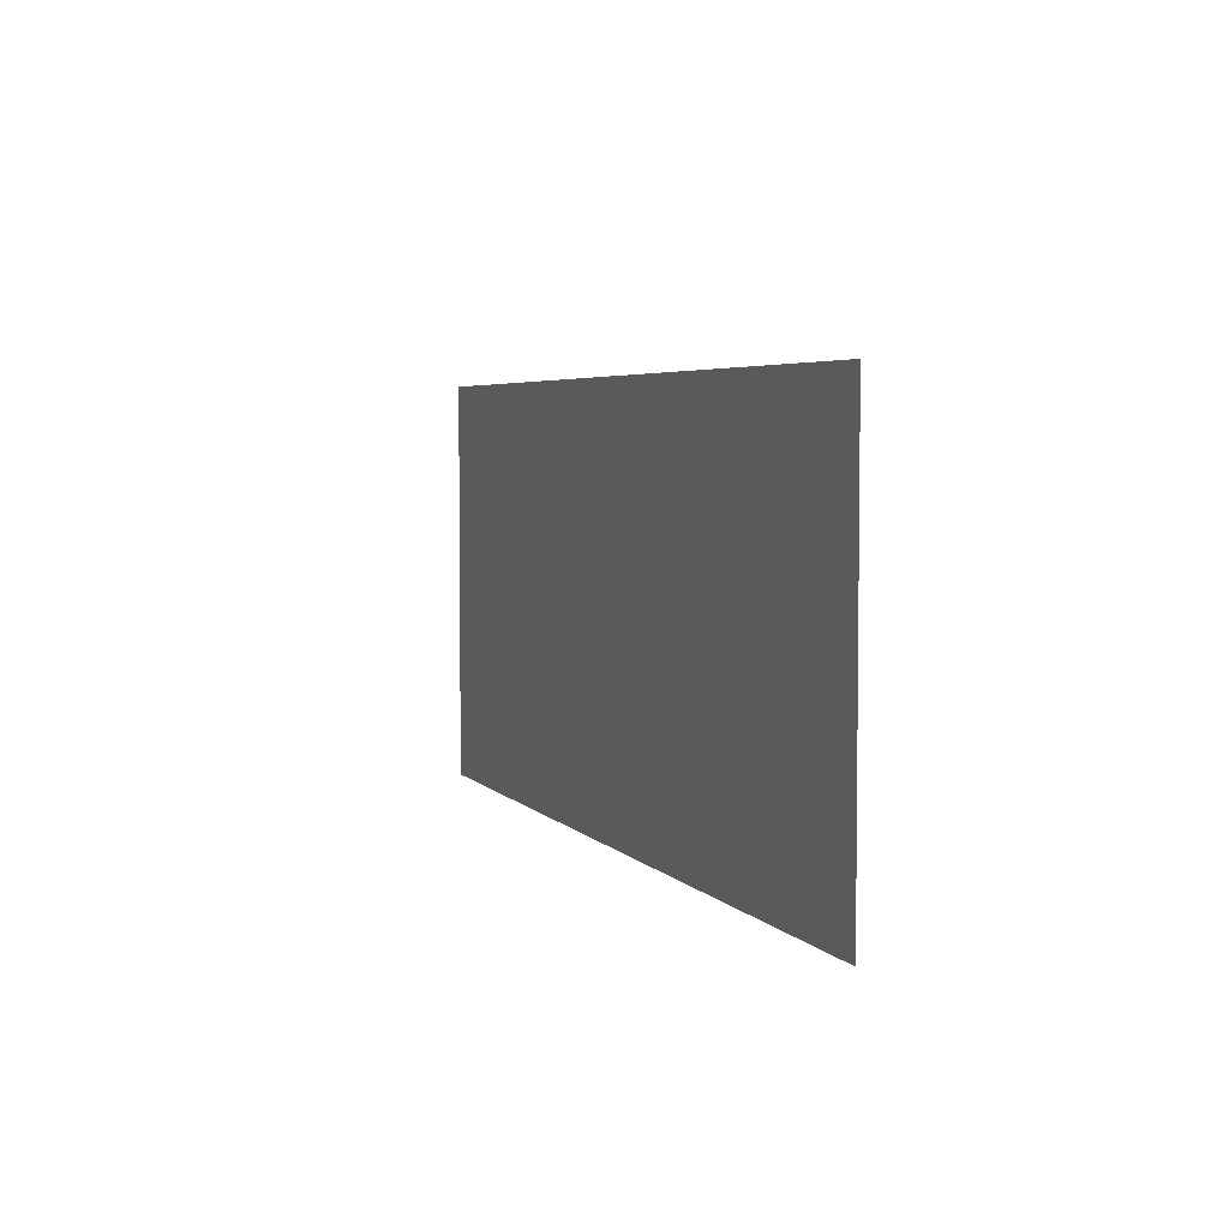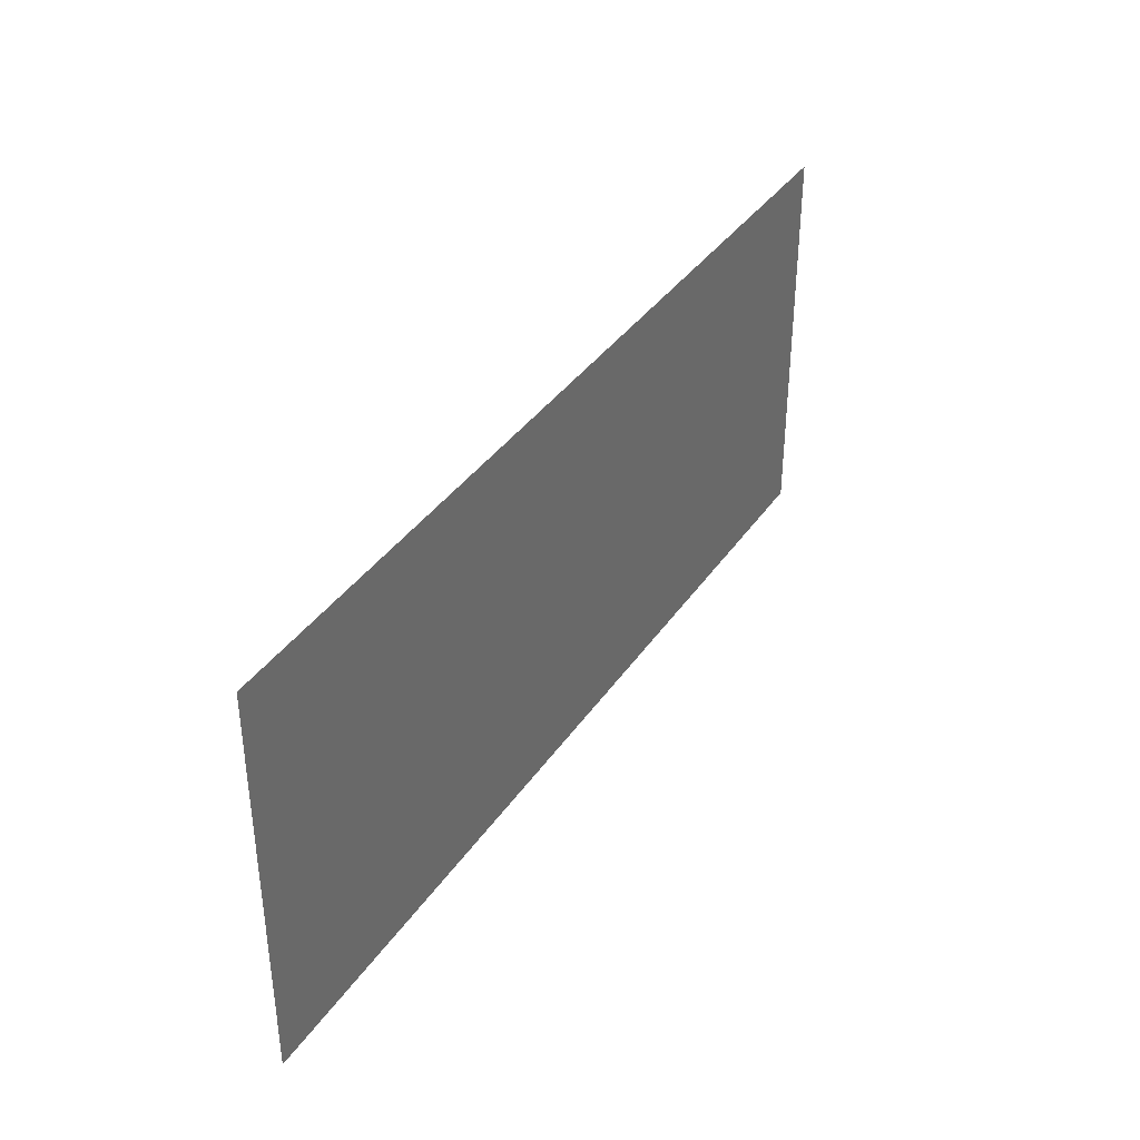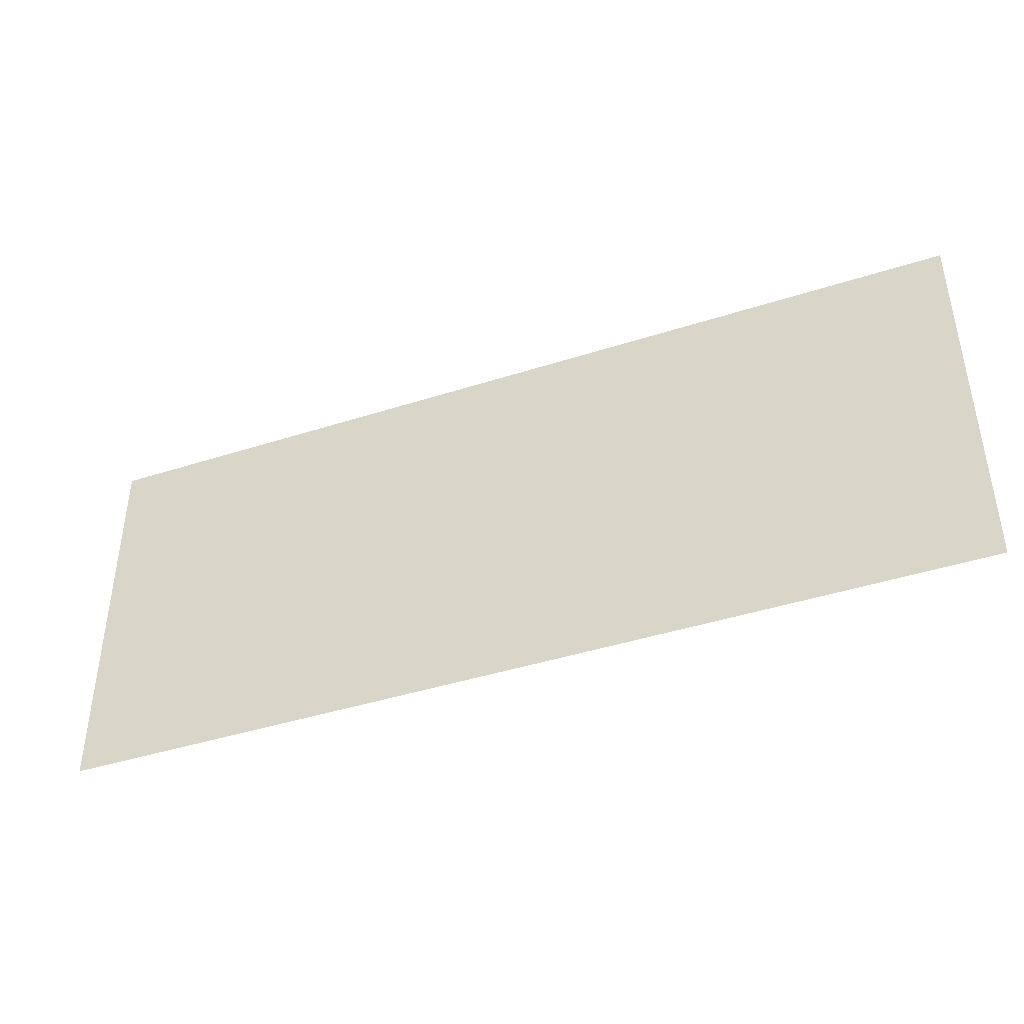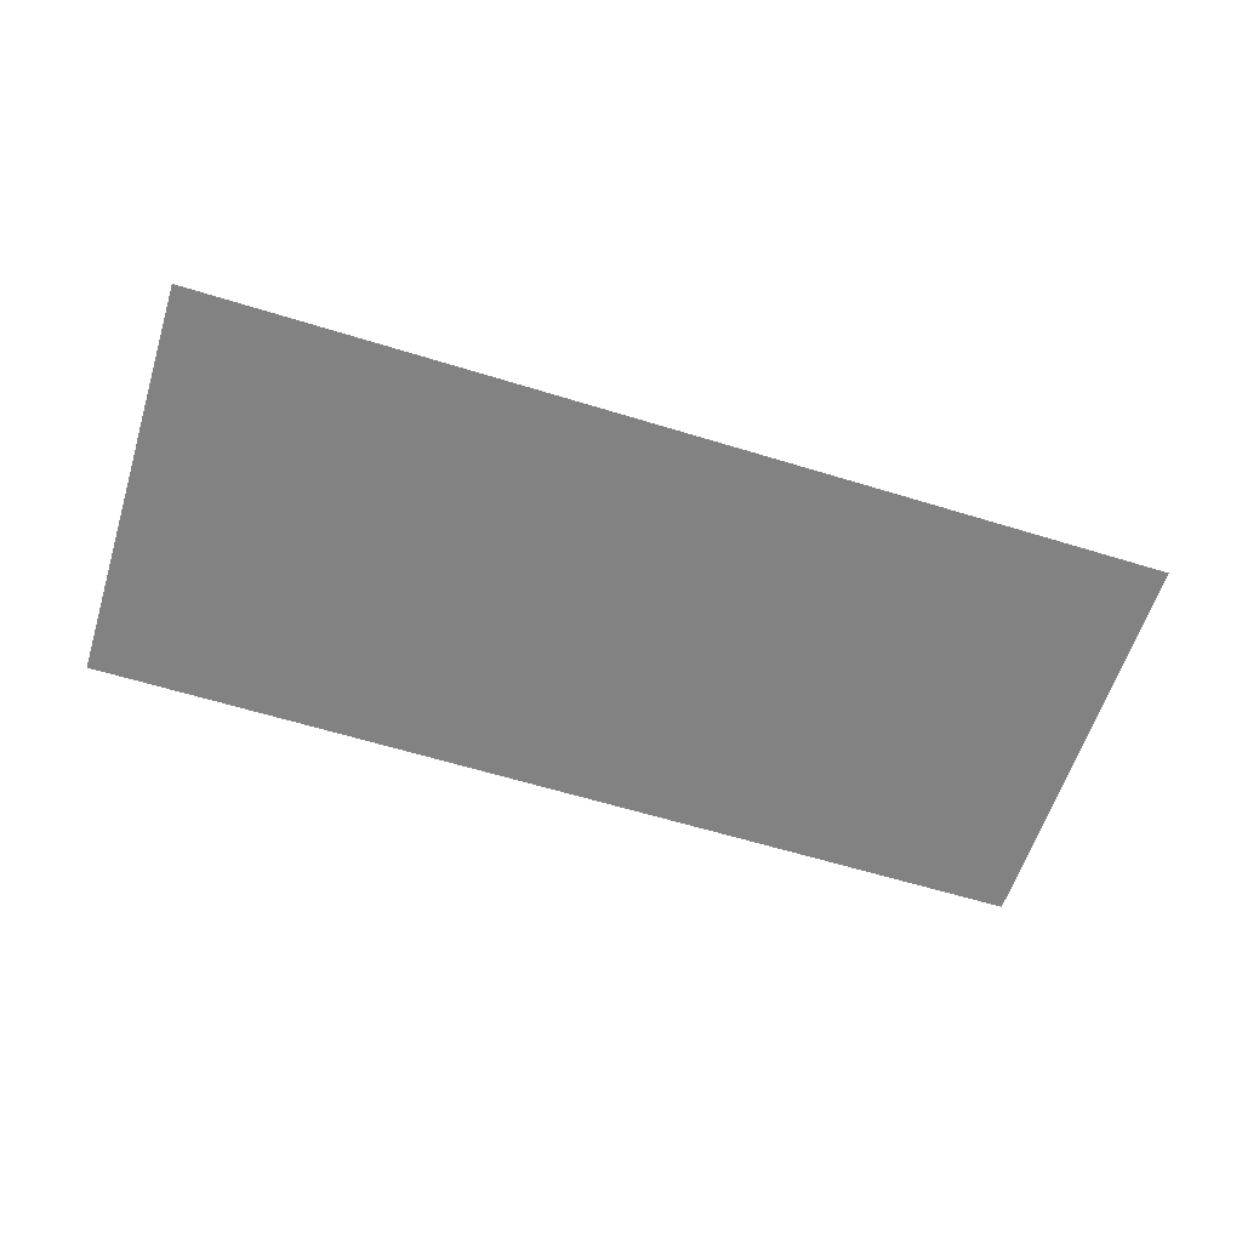
<metadata>
{"format":"obj","ext":"obj","renderer":"f3d","projection":"perspective","resolution":1024,"background":"white","views":[{"elev":4.4,"azim":-110.0,"up":"+Z"},{"elev":37.4,"azim":-59.8,"up":"+Z"},{"elev":-42.2,"azim":-158.9,"up":"+Z"},{"elev":-60.8,"azim":-17.5,"up":"+Y"}]}
</metadata>
<code>
v -0.4 -0.0125 -0.00072
v -0.3226 -0.0125 0.3037
v -0.3245 -0.0125 0.3424
v -0.4 -0.0125 0.3424
v -0.4 -0.0125 -0.00072
v -0.3156 -0.0125 0.2556
v -0.3226 -0.0125 0.3037
v -0.4 -0.0125 -0.00072
v -0.3041 -0.0125 0.2091
v -0.3156 -0.0125 0.2556
v -0.4 -0.0125 -0.00072
v -0.2882 -0.0125 0.1651
v -0.3041 -0.0125 0.2091
v -0.4 -0.0125 -0.00072
v -0.2682 -0.0125 0.1243
v -0.2882 -0.0125 0.1651
v -0.4 -0.0125 -0.00072
v -0.2445 -0.0125 0.08744
v -0.2682 -0.0125 0.1243
v -0.4 -0.0125 -0.00072
v -0.2174 -0.0125 0.05508
v -0.2445 -0.0125 0.08744
v -0.4 -0.0125 -0.00072
v -0.1875 -0.0125 0.02786
v -0.2174 -0.0125 0.05508
v -0.4 -0.0125 -0.00072
v -0.1552 -0.0125 0.006145
v -0.1875 -0.0125 0.02786
v -0.4 -0.0125 -0.00072
v -0.1404 -0.0125 -0.00072
v -0.1552 -0.0125 0.006145
v 0.4 -0.0125 0.03261
v 0.3967 -0.0125 0.1305
v 0.3868 -0.0125 0.2267
v 0.3705 -0.0125 0.3196
v 0.4 -0.0125 0.03261
v 0.3705 -0.0125 0.3196
v 0.3647 -0.0125 0.3424
v 0.2245 -0.0125 0.3424
v 0.4 -0.0125 0.03261
v 0.2245 -0.0125 0.3424
v 0.2226 -0.0125 0.3037
v 0.4 -0.0125 0.03261
v 0.2226 -0.0125 0.3037
v 0.2156 -0.0125 0.2556
v 0.4 -0.0125 0.03261
v 0.2156 -0.0125 0.2556
v 0.2041 -0.0125 0.2091
v 0.4 -0.0125 0.03261
v 0.2041 -0.0125 0.2091
v 0.1882 -0.0125 0.1651
v 0.4 -0.0125 0.03261
v 0.1882 -0.0125 0.1651
v 0.1682 -0.0125 0.1243
v 0.4 -0.0125 0.03261
v 0.1682 -0.0125 0.1243
v 0.1445 -0.0125 0.08744
v 0.4 -0.0125 0.03261
v 0.1445 -0.0125 0.08744
v 0.1174 -0.0125 0.05508
v 0.4 -0.0125 0.03261
v 0.1174 -0.0125 0.05508
v 0.0875 -0.0125 0.02786
v 0.4 -0.0125 0.03261
v 0.0875 -0.0125 0.02786
v 0.05525 -0.0125 0.006145
v 0.4 -0.0125 0.03261
v 0.05525 -0.0125 0.006145
v 0.0404 -0.0125 -0.00072
v 0.4 -0.0125 -0.00072
v 0.4 -0.0125 0.3424
v 0.3967 -0.0125 0.1305
v 0.4 -0.0125 0.03261
v 0.4 -0.0125 0.3424
v 0.3868 -0.0125 0.2267
v 0.3967 -0.0125 0.1305
v 0.4 -0.0125 0.3424
v 0.3705 -0.0125 0.3196
v 0.3868 -0.0125 0.2267
v 0.4 -0.0125 0.3424
v 0.3647 -0.0125 0.3424
v 0.3705 -0.0125 0.3196
v -0.278 -0.0125 0.3128
v -0.2384 -0.0125 0.3174
v -0.2395 -0.0125 0.3424
v -0.2795 -0.0125 0.3424
v -0.278 -0.0125 0.3128
v -0.2722 -0.0125 0.2737
v -0.2335 -0.0125 0.2827
v -0.2384 -0.0125 0.3174
v -0.2625 -0.0125 0.2359
v -0.2255 -0.0125 0.2493
v -0.2335 -0.0125 0.2827
v -0.2722 -0.0125 0.2737
v -0.2625 -0.0125 0.2359
v -0.2492 -0.0125 0.2001
v -0.2145 -0.0125 0.2176
v -0.2255 -0.0125 0.2493
v -0.2325 -0.0125 0.1669
v -0.2007 -0.0125 0.1882
v -0.2145 -0.0125 0.2176
v -0.2492 -0.0125 0.2001
v -0.2325 -0.0125 0.1669
v -0.2126 -0.0125 0.1369
v -0.1844 -0.0125 0.1617
v -0.2007 -0.0125 0.1882
v -0.19 -0.0125 0.1106
v -0.169 -0.0125 0.1425
v -0.1844 -0.0125 0.1617
v -0.2126 -0.0125 0.1369
v -0.19 -0.0125 0.1106
v -0.165 -0.0125 0.08848
v -0.169 -0.0125 0.1425
v -0.165 -0.0125 0.08848
v -0.1501 -0.0125 0.1236
v -0.16 -0.0125 0.322
v -0.169 -0.0125 0.1425
v -0.165 -0.0125 0.08848
v -0.145 -0.0125 0.1188
v -0.1501 -0.0125 0.1236
v -0.165 -0.0125 0.08848
v -0.138 -0.0125 0.07082
v -0.1227 -0.0125 0.1032
v -0.145 -0.0125 0.1188
v -0.1095 -0.0125 0.05801
v -0.1158 -0.0125 0.09985
v -0.1227 -0.0125 0.1032
v -0.138 -0.0125 0.07082
v -0.1095 -0.0125 0.05801
v -0.09367 -0.0125 0.09026
v -0.105 -0.0125 0.3167
v -0.1158 -0.0125 0.09985
v -0.1095 -0.0125 0.05801
v -0.08002 -0.0125 0.05024
v -0.0748 -0.0125 0.08493
v -0.09367 -0.0125 0.09026
v -0.05 -0.0125 0.3151
v -0.06157 -0.0125 0.0837
v -0.0405 -0.0125 0.125
v -0.05 -0.0125 0.04761
v -0.06157 -0.0125 0.0837
v -0.0748 -0.0125 0.08493
v -0.08002 -0.0125 0.05024
v -0.05 -0.0125 0.04761
v -0.03843 -0.0125 0.0837
v -0.0405 -0.0125 0.125
v -0.06157 -0.0125 0.0837
v -0.05 -0.0125 0.04761
v -0.01998 -0.0125 0.05024
v -0.02521 -0.0125 0.08493
v -0.03843 -0.0125 0.0837
v 0.009524 -0.0125 0.05801
v -0.006324 -0.0125 0.09026
v -0.02521 -0.0125 0.08493
v -0.01998 -0.0125 0.05024
v 0.009524 -0.0125 0.05801
v -0.000685 -0.0125 0.2031
v -0.006324 -0.0125 0.09026
v 0.009524 -0.0125 0.05801
v 0.00967 -0.0125 0.2234
v 0.005 -0.0125 0.3167
v -0.000685 -0.0125 0.2031
v 0.009524 -0.0125 0.05801
v 0.01584 -0.0125 0.09985
v 0.00967 -0.0125 0.2234
v 0.009524 -0.0125 0.05801
v 0.03802 -0.0125 0.07082
v 0.02271 -0.0125 0.1032
v 0.01584 -0.0125 0.09985
v 0.065 -0.0125 0.08848
v 0.04501 -0.0125 0.1188
v 0.02271 -0.0125 0.1032
v 0.03802 -0.0125 0.07082
v 0.065 -0.0125 0.08848
v 0.05008 -0.0125 0.1236
v 0.04501 -0.0125 0.1188
v 0.065 -0.0125 0.08848
v 0.06897 -0.0125 0.1425
v 0.06 -0.0125 0.322
v 0.05008 -0.0125 0.1236
v 0.065 -0.0125 0.08848
v 0.09002 -0.0125 0.1106
v 0.06897 -0.0125 0.1425
v 0.09002 -0.0125 0.1106
v 0.1126 -0.0125 0.1369
v 0.08435 -0.0125 0.1617
v 0.06897 -0.0125 0.1425
v 0.1325 -0.0125 0.1669
v 0.1007 -0.0125 0.1882
v 0.08435 -0.0125 0.1617
v 0.1126 -0.0125 0.1369
v 0.1325 -0.0125 0.1669
v 0.1492 -0.0125 0.2001
v 0.1145 -0.0125 0.2176
v 0.1007 -0.0125 0.1882
v 0.1625 -0.0125 0.2359
v 0.1255 -0.0125 0.2493
v 0.1145 -0.0125 0.2176
v 0.1492 -0.0125 0.2001
v 0.1625 -0.0125 0.2359
v 0.1722 -0.0125 0.2737
v 0.1335 -0.0125 0.2827
v 0.1255 -0.0125 0.2493
v 0.178 -0.0125 0.3128
v 0.1384 -0.0125 0.3174
v 0.1335 -0.0125 0.2827
v 0.1722 -0.0125 0.2737
v 0.178 -0.0125 0.3128
v 0.1795 -0.0125 0.3424
v 0.1395 -0.0125 0.3424
v 0.1384 -0.0125 0.3174
v 0.06 -0.0125 0.322
v 0.1384 -0.0125 0.3174
v 0.1395 -0.0125 0.3424
v 0.06 -0.0125 0.3424
v 0.06 -0.0125 0.322
v 0.1255 -0.0125 0.2493
v 0.1335 -0.0125 0.2827
v 0.1384 -0.0125 0.3174
v 0.06 -0.0125 0.322
v 0.1007 -0.0125 0.1882
v 0.1145 -0.0125 0.2176
v 0.1255 -0.0125 0.2493
v 0.06 -0.0125 0.322
v 0.06897 -0.0125 0.1425
v 0.08435 -0.0125 0.1617
v 0.1007 -0.0125 0.1882
v 0.06 -0.0125 0.322
v 0.04501 -0.0125 0.1188
v 0.05008 -0.0125 0.1236
v 0.06 -0.0125 0.322
v 0.00967 -0.0125 0.2234
v 0.02271 -0.0125 0.1032
v 0.04501 -0.0125 0.1188
v 0.00967 -0.0125 0.2234
v 0.01584 -0.0125 0.09985
v 0.02271 -0.0125 0.1032
v -0.000685 -0.0125 0.2031
v -0.02521 -0.0125 0.08493
v -0.006324 -0.0125 0.09026
v -0.000685 -0.0125 0.2031
v -0.0405 -0.0125 0.125
v -0.03843 -0.0125 0.0837
v -0.02521 -0.0125 0.08493
v 0.178 -0.0125 0.3128
v 0.2226 -0.0125 0.3037
v 0.2245 -0.0125 0.3424
v 0.1795 -0.0125 0.3424
v 0.178 -0.0125 0.3128
v 0.1722 -0.0125 0.2737
v 0.2156 -0.0125 0.2556
v 0.2226 -0.0125 0.3037
v 0.1625 -0.0125 0.2359
v 0.2041 -0.0125 0.2091
v 0.2156 -0.0125 0.2556
v 0.1722 -0.0125 0.2737
v 0.1625 -0.0125 0.2359
v 0.1492 -0.0125 0.2001
v 0.1882 -0.0125 0.1651
v 0.2041 -0.0125 0.2091
v 0.1325 -0.0125 0.1669
v 0.1682 -0.0125 0.1243
v 0.1882 -0.0125 0.1651
v 0.1492 -0.0125 0.2001
v 0.1325 -0.0125 0.1669
v 0.1126 -0.0125 0.1369
v 0.1445 -0.0125 0.08744
v 0.1682 -0.0125 0.1243
v 0.09002 -0.0125 0.1106
v 0.1174 -0.0125 0.05508
v 0.1445 -0.0125 0.08744
v 0.1126 -0.0125 0.1369
v 0.09002 -0.0125 0.1106
v 0.065 -0.0125 0.08848
v 0.0875 -0.0125 0.02786
v 0.1174 -0.0125 0.05508
v 0.03802 -0.0125 0.07082
v 0.05525 -0.0125 0.006145
v 0.0875 -0.0125 0.02786
v 0.065 -0.0125 0.08848
v 0.03802 -0.0125 0.07082
v 0.009524 -0.0125 0.05801
v 0.0404 -0.0125 -0.00072
v 0.05525 -0.0125 0.006145
v -0.01998 -0.0125 0.05024
v 0.0404 -0.0125 -0.00072
v 0.009524 -0.0125 0.05801
v -0.01998 -0.0125 0.05024
v -0.05 -0.0125 0.04761
v 0.0404 -0.0125 -0.00072
v -0.08002 -0.0125 0.05024
v -0.1404 -0.0125 -0.00072
v 0.0404 -0.0125 -0.00072
v -0.05 -0.0125 0.04761
v -0.08002 -0.0125 0.05024
v -0.1095 -0.0125 0.05801
v -0.1552 -0.0125 0.006145
v -0.1404 -0.0125 -0.00072
v 0.06 -0.0125 0.3424
v -0.2395 -0.0125 0.3424
v -0.2384 -0.0125 0.3174
v -0.16 -0.0125 0.322
v 0.06 -0.0125 0.3424
v -0.16 -0.0125 0.322
v -0.105 -0.0125 0.3167
v 0.06 -0.0125 0.3424
v -0.105 -0.0125 0.3167
v -0.05 -0.0125 0.3151
v 0.005 -0.0125 0.3167
v 0.06 -0.0125 0.3424
v 0.005 -0.0125 0.3167
v 0.00967 -0.0125 0.2234
v 0.06 -0.0125 0.322
v -0.16 -0.0125 0.322
v -0.2384 -0.0125 0.3174
v -0.2335 -0.0125 0.2827
v -0.2255 -0.0125 0.2493
v -0.16 -0.0125 0.322
v -0.2255 -0.0125 0.2493
v -0.2145 -0.0125 0.2176
v -0.2007 -0.0125 0.1882
v -0.16 -0.0125 0.322
v -0.2007 -0.0125 0.1882
v -0.1844 -0.0125 0.1617
v -0.169 -0.0125 0.1425
v -0.16 -0.0125 0.322
v -0.1501 -0.0125 0.1236
v -0.145 -0.0125 0.1188
v -0.105 -0.0125 0.3167
v -0.16 -0.0125 0.322
v -0.145 -0.0125 0.1188
v -0.1227 -0.0125 0.1032
v -0.105 -0.0125 0.3167
v -0.1227 -0.0125 0.1032
v -0.1158 -0.0125 0.09985
v -0.105 -0.0125 0.3167
v -0.09367 -0.0125 0.09026
v -0.0748 -0.0125 0.08493
v -0.05 -0.0125 0.3151
v -0.105 -0.0125 0.3167
v -0.0748 -0.0125 0.08493
v -0.06157 -0.0125 0.0837
v -0.05 -0.0125 0.3151
v -0.0405 -0.0125 0.125
v -0.000685 -0.0125 0.2031
v 0.005 -0.0125 0.3167
v -0.278 -0.0125 0.3128
v -0.2795 -0.0125 0.3424
v -0.3245 -0.0125 0.3424
v -0.3226 -0.0125 0.3037
v -0.278 -0.0125 0.3128
v -0.3226 -0.0125 0.3037
v -0.3156 -0.0125 0.2556
v -0.2722 -0.0125 0.2737
v -0.2625 -0.0125 0.2359
v -0.2722 -0.0125 0.2737
v -0.3156 -0.0125 0.2556
v -0.3041 -0.0125 0.2091
v -0.2625 -0.0125 0.2359
v -0.3041 -0.0125 0.2091
v -0.2882 -0.0125 0.1651
v -0.2492 -0.0125 0.2001
v -0.2325 -0.0125 0.1669
v -0.2492 -0.0125 0.2001
v -0.2882 -0.0125 0.1651
v -0.2682 -0.0125 0.1243
v -0.2325 -0.0125 0.1669
v -0.2682 -0.0125 0.1243
v -0.2445 -0.0125 0.08744
v -0.2126 -0.0125 0.1369
v -0.19 -0.0125 0.1106
v -0.2126 -0.0125 0.1369
v -0.2445 -0.0125 0.08744
v -0.2174 -0.0125 0.05508
v -0.19 -0.0125 0.1106
v -0.2174 -0.0125 0.05508
v -0.1875 -0.0125 0.02786
v -0.165 -0.0125 0.08848
v -0.138 -0.0125 0.07082
v -0.165 -0.0125 0.08848
v -0.1875 -0.0125 0.02786
v -0.1552 -0.0125 0.006145
v -0.138 -0.0125 0.07082
v -0.1552 -0.0125 0.006145
v -0.1095 -0.0125 0.05801
g mesh7277647
f 1 2 3
f 3 4 1
f 5 6 7
f 8 9 10
f 11 12 13
f 14 15 16
f 17 18 19
f 20 21 22
f 23 24 25
f 26 27 28
f 29 30 31
f 32 33 34
f 34 35 32
f 36 37 38
f 38 39 36
f 40 41 42
f 43 44 45
f 46 47 48
f 49 50 51
f 52 53 54
f 55 56 57
f 58 59 60
f 61 62 63
f 64 65 66
f 67 68 69
f 69 70 67
f 71 72 73
f 74 75 76
f 77 78 79
f 80 81 82
g mesh7277649
f 83 84 85
f 85 86 83
f 87 88 89
f 89 90 87
f 91 92 93
f 93 94 91
f 95 96 97
f 97 98 95
f 99 100 101
f 101 102 99
f 103 104 105
f 105 106 103
f 107 108 109
f 109 110 107
f 111 112 113
f 114 115 116
f 116 117 114
f 118 119 120
f 121 122 123
f 123 124 121
f 125 126 127
f 127 128 125
f 129 130 131
f 131 132 129
f 133 134 135
f 135 136 133
f 137 138 139
f 140 141 142
f 142 143 140
f 144 145 146
f 146 147 144
f 148 149 150
f 150 151 148
f 152 153 154
f 154 155 152
f 156 157 158
f 159 160 161
f 161 162 159
f 163 164 165
f 166 167 168
f 168 169 166
f 170 171 172
f 172 173 170
f 174 175 176
f 177 178 179
f 179 180 177
f 181 182 183
f 184 185 186
f 186 187 184
f 188 189 190
f 190 191 188
f 192 193 194
f 194 195 192
f 196 197 198
f 198 199 196
f 200 201 202
f 202 203 200
f 204 205 206
f 206 207 204
f 208 209 210
f 210 211 208
f 212 213 214
f 214 215 212
f 216 217 218
f 218 219 216
f 220 221 222
f 222 223 220
f 224 225 226
f 226 227 224
f 228 229 230
f 231 232 233
f 233 234 231
f 235 236 237
f 238 239 240
f 241 242 243
f 243 244 241
f 245 246 247
f 247 248 245
f 249 250 251
f 251 252 249
f 253 254 255
f 255 256 253
f 257 258 259
f 259 260 257
f 261 262 263
f 263 264 261
f 265 266 267
f 267 268 265
f 269 270 271
f 271 272 269
f 273 274 275
f 275 276 273
f 277 278 279
f 279 280 277
f 281 282 283
f 283 284 281
f 285 286 287
f 288 289 290
f 291 292 293
f 293 294 291
f 295 296 297
f 297 298 295
f 299 300 301
f 301 302 299
f 303 304 305
f 306 307 308
f 308 309 306
f 310 311 312
f 312 313 310
f 314 315 316
f 316 317 314
f 318 319 320
f 320 321 318
f 322 323 324
f 324 325 322
f 326 327 328
f 329 330 331
f 331 332 329
f 333 334 335
f 336 337 338
f 339 340 341
f 341 342 339
f 343 344 345
f 345 346 343
f 347 348 349
f 349 350 347
f 351 352 353
f 353 354 351
f 355 356 357
f 357 358 355
f 359 360 361
f 361 362 359
f 363 364 365
f 365 366 363
f 367 368 369
f 369 370 367
f 371 372 373
f 373 374 371
f 375 376 377
f 377 378 375
f 379 380 381
f 381 382 379
f 383 384 385

</code>
